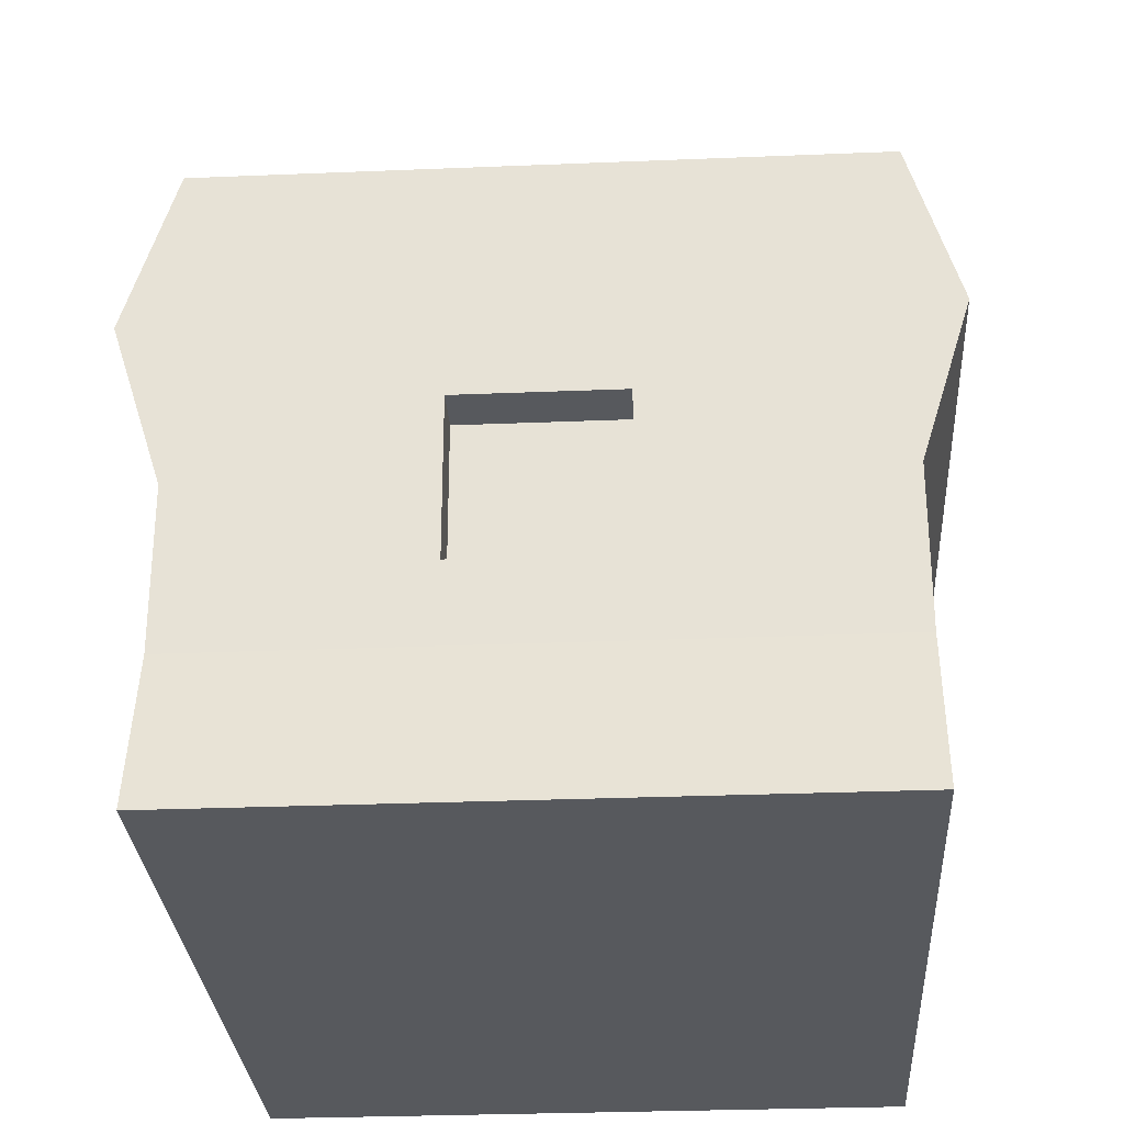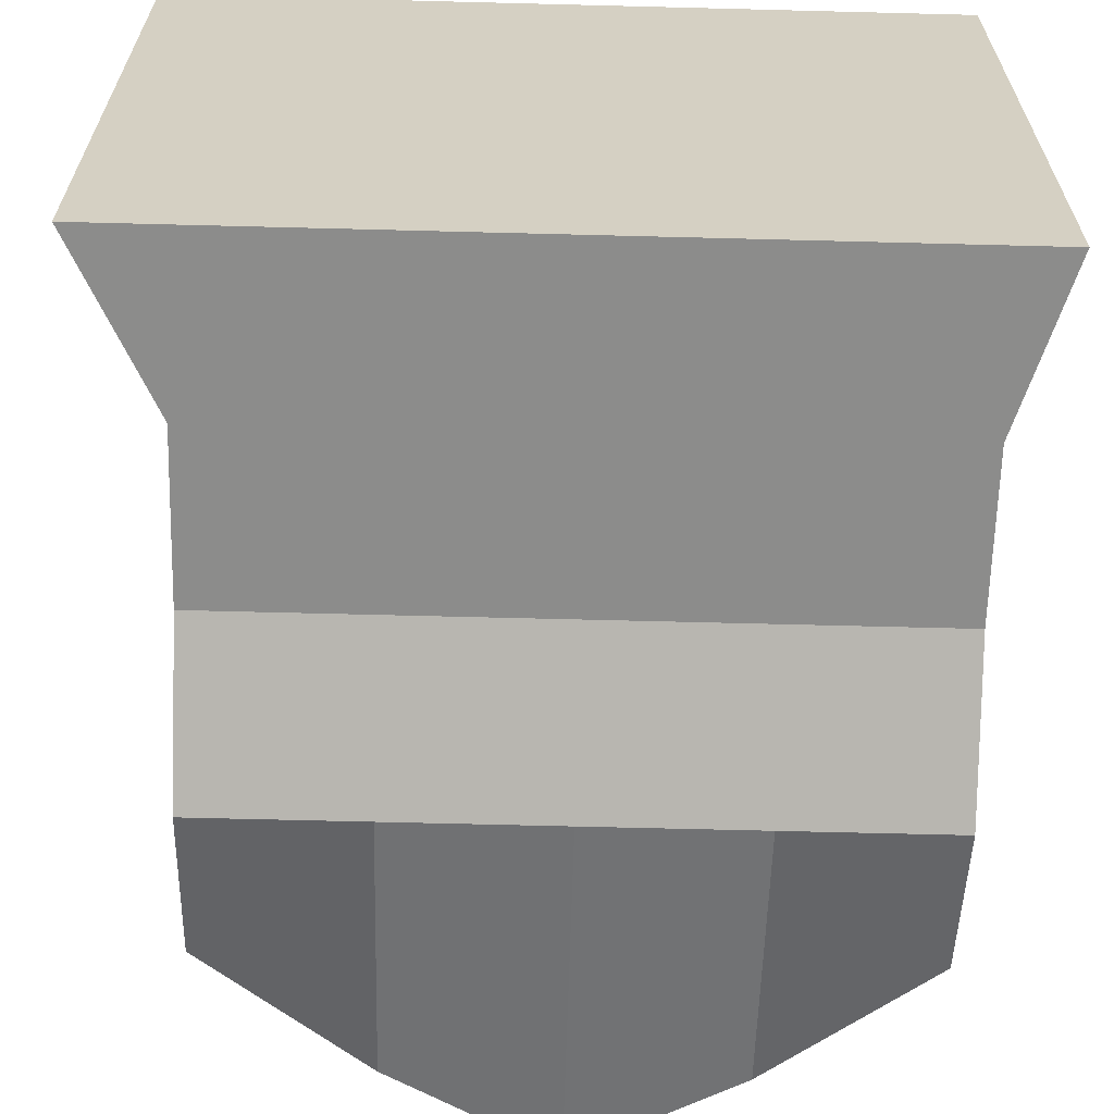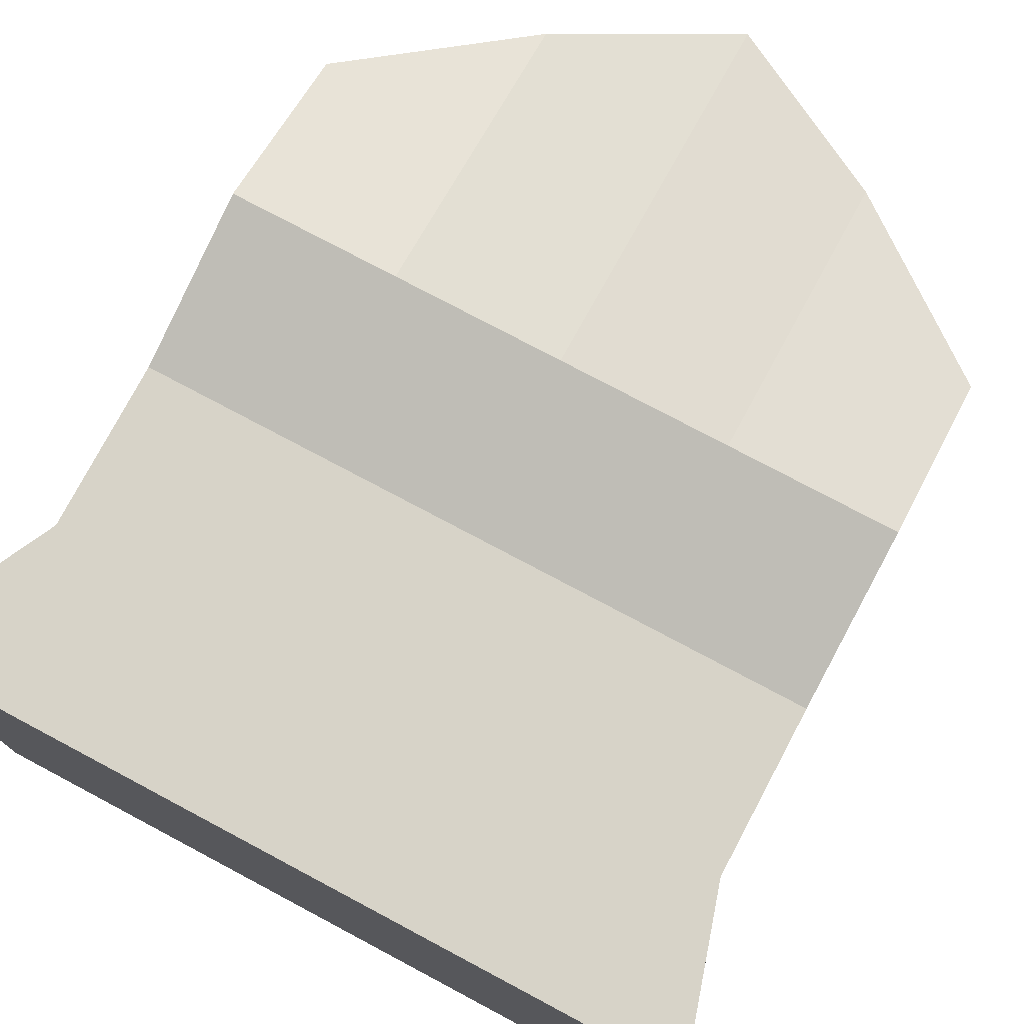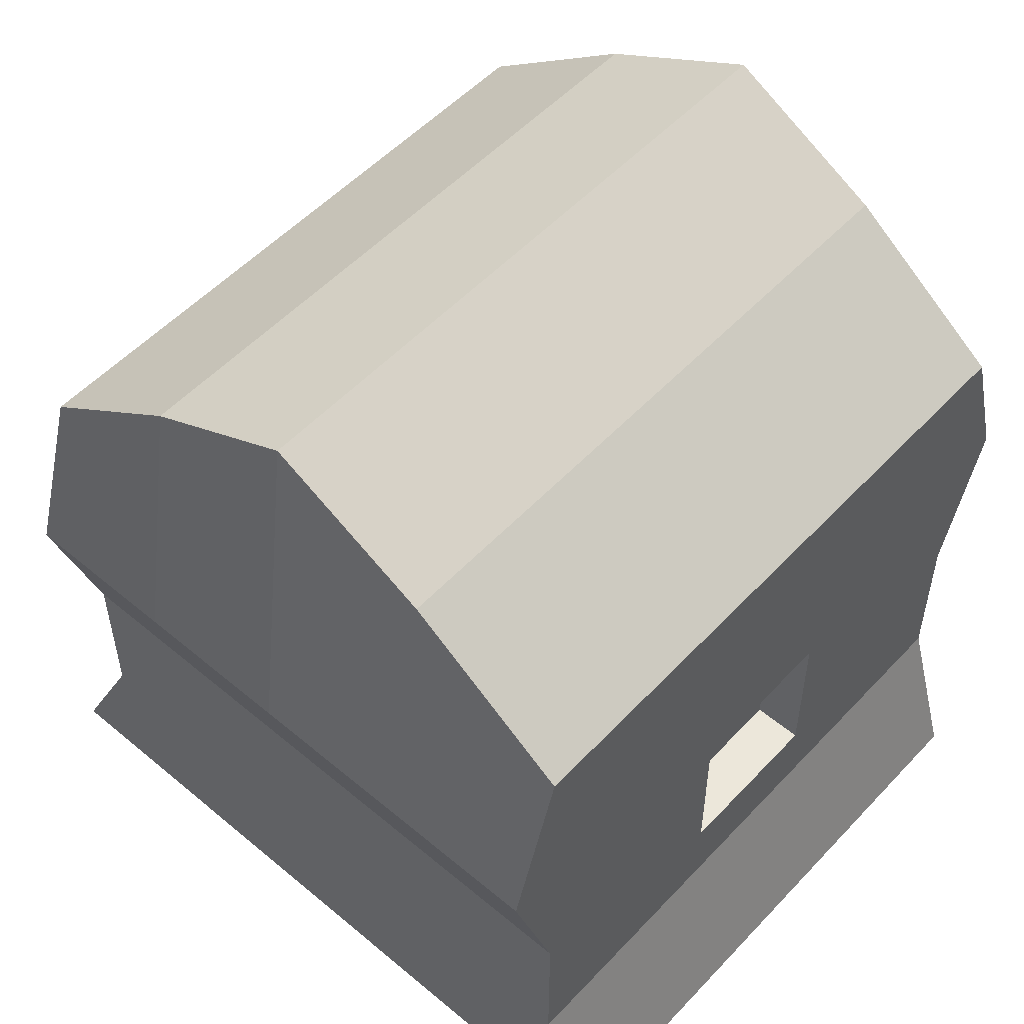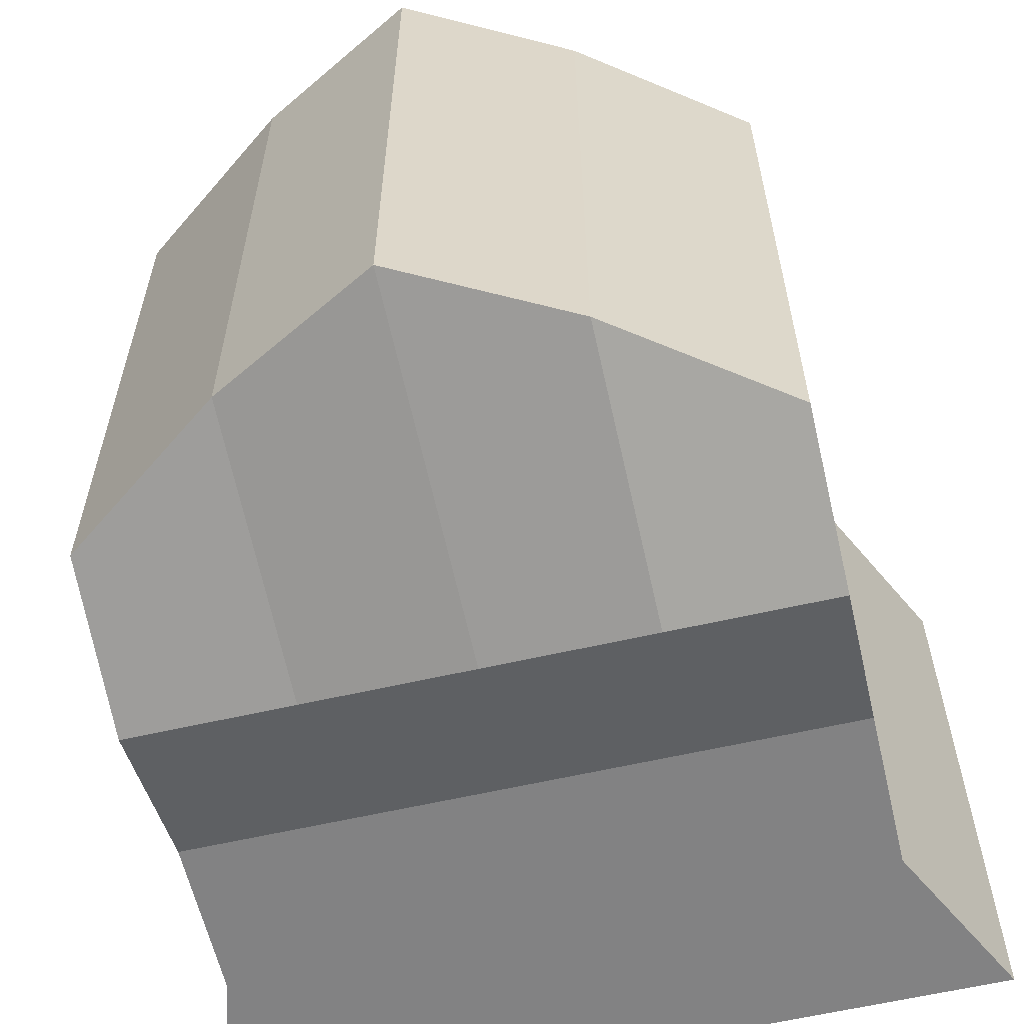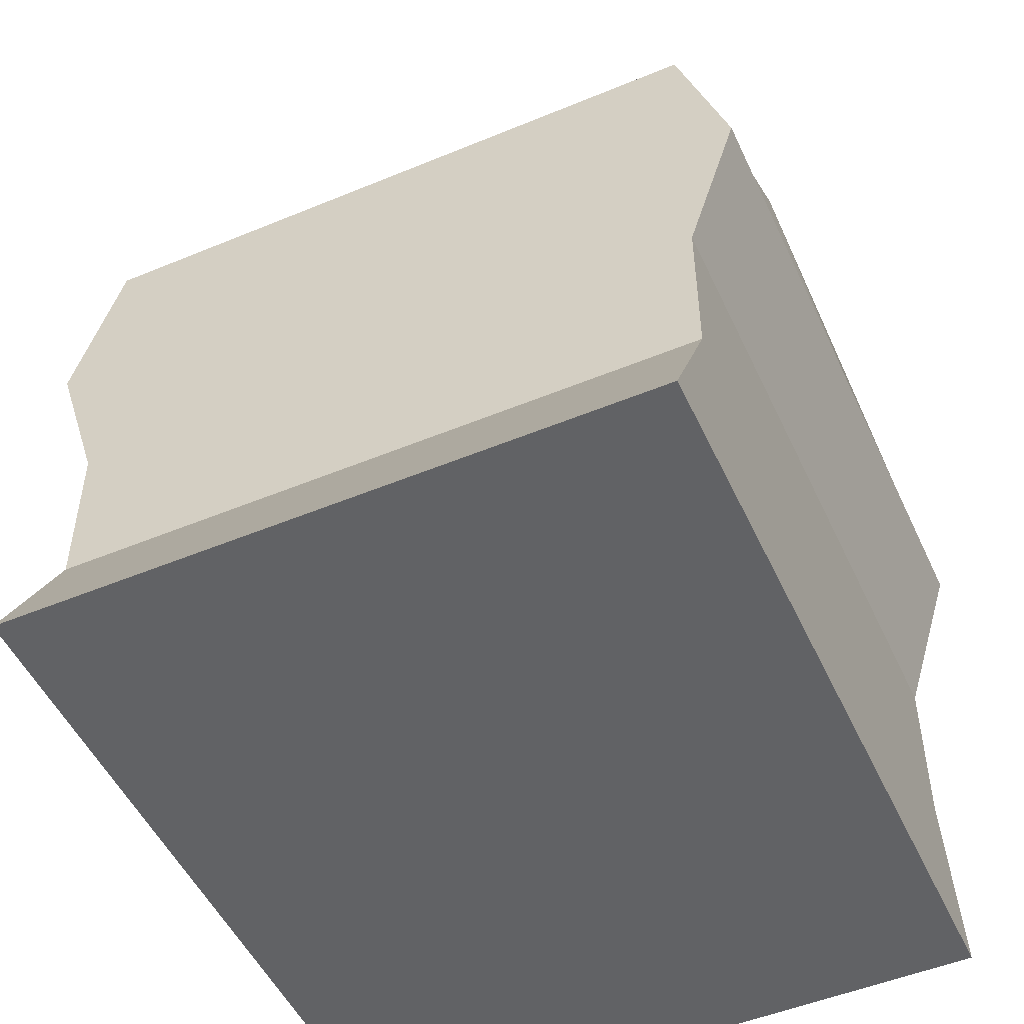
<metadata>
{"format":"obj","ext":"obj","renderer":"f3d","projection":"perspective","resolution":1024,"background":"white","views":[{"elev":-29.1,"azim":93.5,"up":"+Y"},{"elev":-64.1,"azim":-1.5,"up":"+Z"},{"elev":76.6,"azim":28.0,"up":"+Z"},{"elev":53.3,"azim":41.8,"up":"+Y"},{"elev":-60.8,"azim":-166.8,"up":"+Z"},{"elev":-50.6,"azim":-65.6,"up":"+Y"}]}
</metadata>
<code>
o Cube.001
v -1.25 -1 1
v -1.25 -1 1
v -1.25 -1 1
v -1 1 1
v -1 1 1
v -1 1 1
v -1.25 -1 -1
v -1.25 -1 -1
v -1.25 -1 -1
v -1 1 -1
v -1 1 -1
v -1 1 -1
v 1.152 -1 1
v 1.152 -1 1
v 1.152 -1 1
v 1 1 1
v 1 1 1
v 1 1 1
v 1.152 -1 -1
v 1.152 -1 -1
v 1.152 -1 -1
v 1 1 -1
v 1 1 -1
v 1 1 -1
v -1.25 -1 0
v -1.25 -1 0
v -1 0 1
v -1 0 1
v -1 0 1
v -1 1 0
v -1 1 0
v -1 0 -1
v -1 0 -1
v -1 0 -1
v 0 -1 -1
v 0 -1 -1
v 0 1.633 -1
v 0 1.633 -1
v 0 1.633 -1
v 0 1.633 -1
v 1 0 -1
v 1 0 -1
v 1 0 -1
v 1.152 -1 0
v 1.152 -1 0
v 1 1 0
v 1 1 0
v 1 0 1
v 1 0 1
v 1 0 1
v 0 -1 1
v 0 -1 1
v 0 1.633 1
v 0 1.633 1
v 0 1.633 1
v 0 1.633 1
v 0 1.633 0
v 0 1.633 0
v 0 -1 0
v 0 0 1
v 0 0 1
v 0 0 -1
v 0 0 -1
v -1 0 0
v -1.25 -1 0.5
v -1.25 -1 0.5
v -1 0.5 1.158
v -1 0.5 1.158
v -1 0.5 1.158
v -1 1 -0.5
v -1 1 -0.5
v -1 -0.5 -1
v -1 -0.5 -1
v -1 -0.5 -1
v -0.5 -1 -1
v -0.5 -1 -1
v 0.5 1.368 -1
v 0.5 1.368 -1
v 0.5 1.368 -1
v 0.5 1.368 -1
v 1 -0.5 -1
v 1 -0.5 -1
v 1 -0.5 -1
v 1.152 -1 -0.5
v 1.152 -1 -0.5
v 1 1 0.5
v 1 1 0.5
v 1 -0.5 1
v 1 -0.5 1
v 1 -0.5 1
v 0.5 -1 1
v 0.5 -1 1
v -0.5 1.368 1
v -0.5 1.368 1
v -0.5 1.368 1
v -0.5 1.368 1
v -1.25 -1 -0.5
v -1.25 -1 -0.5
v -1 -0.5 1
v -1 -0.5 1
v -1 -0.5 1
v -1 1 0.5
v -1 1 0.5
v -1 0.5 -1.155
v -1 0.5 -1.155
v -1 0.5 -1.155
v 0.5 -1 -1
v 0.5 -1 -1
v -0.5 1.368 -1
v -0.5 1.368 -1
v -0.5 1.368 -1
v -0.5 1.368 -1
v 1 0.5 -1.155
v 1 0.5 -1.155
v 1 0.5 -1.155
v 1.152 -1 0.5
v 1.152 -1 0.5
v 1 1 -0.5
v 1 1 -0.5
v 1 0.5 1.158
v 1 0.5 1.158
v 1 0.5 1.158
v -0.5 -1 1
v -0.5 -1 1
v 0.5 1.368 1
v 0.5 1.368 1
v 0.5 1.368 1
v 0.5 1.368 1
v 0 1.633 0.5
v 0 1.633 0.5
v 0 1.633 -0.5
v 0 1.633 -0.5
v 0.5 1.368 0
v 0.5 1.368 0
v -0.5 1.368 0
v -0.5 1.368 0
v 0 -1 0.5
v 0 -1 -0.5
v -0.5 -1 0
v 0.5 -1 0
v -0.5 0 1
v -0.5 0 1
v 0.5 0 1
v 0.5 0 1
v 0 -0.5 1
v 0 0.5 1.158
v 0 0.5 1.158
v 0 0.5 1.158
v 1 0 0.5
v 1 0 -0.5
v 1 -0.5 0
v 1 -0.5 0
v 1 0.5 0
v 0.5 0 -1
v 0.5 0 -1
v -0.5 0 -1
v -0.5 0 -1
v 0 -0.5 -1
v 0 0.5 -1.155
v 0 0.5 -1.155
v 0 0.5 -1.155
v -1 0 -0.5
v -1 0 0.5
v -1 -0.5 0
v -1 -0.5 0
v -1 0.5 0
v -1 0.5 0.5
v -1 -0.5 0.5
v -1 -0.5 0.5
v -1 -0.5 -0.5
v -1 -0.5 -0.5
v -0.5 0.5 -1.155
v -0.5 0.5 -1.155
v -0.5 0.5 -1.155
v -0.5 -0.5 -1
v 0.5 -0.5 -1
v 1 0.5 -0.5
v 1 -0.5 -0.5
v 1 -0.5 -0.5
v 1 -0.5 0.5
v 1 -0.5 0.5
v 0.5 0.5 1.158
v 0.5 0.5 1.158
v 0.5 0.5 1.158
v 0.5 -0.5 1
v -0.5 -0.5 1
v 0.5 -1 -0.5
v -0.5 -1 -0.5
v -0.5 -1 0.5
v -0.5 1.368 -0.5
v -0.5 1.368 -0.5
v 0.5 1.368 -0.5
v 0.5 1.368 -0.5
v 0.5 1.368 0.5
v 0.5 1.368 0.5
v -0.5 1.368 0.5
v -0.5 1.368 0.5
v 0.5 -1 0.5
v -0.5 0.5 1.158
v -0.5 0.5 1.158
v -0.5 0.5 1.158
v 1 0.5 0.5
v 0.5 0.5 -1.155
v 0.5 0.5 -1.155
v 0.5 0.5 -1.155
v -1 0.5 -0.5
v 1 0 -0.25
v 1 0 -0.25
v 1 0.25 0
v 1 0.25 0
v 1 0 0.25
v 1 0 0.25
v 1 -0.25 0
v 1 -0.25 0
v 1 0.5 -0.25
v 1 0.25 -0.5
v 1 -0.5 -0.25
v 1 -0.5 -0.25
v 1 -0.25 -0.5
v 1 -0.5 0.25
v 1 -0.5 0.25
v 1 -0.25 0.5
v 1 0.5 0.25
v 1 0.25 0.5
v 1 0.25 0.25
v 1 0.25 0.25
v 1 0.25 0.25
v 1 -0.25 0.25
v 1 -0.25 0.25
v 1 -0.25 0.25
v 1 0.25 -0.25
v 1 0.25 -0.25
v 1 0.25 -0.25
v 1 -0.25 -0.25
v 1 -0.25 -0.25
v 1 -0.25 -0.25
v 0.8481 0 -0.25
v 0.8481 0 -0.25
v 0.8481 0 0
v 0.8481 0.25 0
v 0.8481 0.25 0
v 0.8481 0 0.25
v 0.8481 0 0.25
v 0.8481 -0.25 0
v 0.8481 -0.25 0
v 0.8481 0.25 0.25
v 0.8481 0.25 0.25
v 0.8481 0.25 0.25
v 0.8481 -0.25 0.25
v 0.8481 -0.25 0.25
v 0.8481 -0.25 0.25
v 0.8481 0.25 -0.25
v 0.8481 0.25 -0.25
v 0.8481 0.25 -0.25
v 0.8481 -0.25 -0.25
v 0.8481 -0.25 -0.25
v 0.8481 -0.25 -0.25
f 206 70 10
f 206 10 104
f 205 78 22
f 205 22 114
f 202 87 18
f 202 18 122
f 199 95 6
f 199 6 68
f 198 116 13
f 198 13 91
f 196 103 5
f 196 5 93
f 194 130 56
f 194 56 127
f 192 132 58
f 192 58 133
f 190 71 31
f 190 31 135
f 189 137 51
f 189 51 123
f 188 138 59
f 188 59 139
f 187 84 44
f 187 44 140
f 186 142 29
f 186 29 101
f 185 144 61
f 185 61 145
f 183 125 55
f 183 55 148
f 90 181 222
f 222 149 50
f 222 50 90
f 226 211 242
f 226 242 247
f 215 177 119
f 119 47 153
f 119 153 215
f 176 155 42
f 176 42 81
f 175 157 63
f 175 63 158
f 173 112 38
f 173 38 159
f 170 162 32
f 170 32 72
f 168 163 64
f 168 64 164
f 167 102 30
f 167 30 166
f 163 167 166
f 163 166 64
f 27 67 167
f 27 167 163
f 67 4 102
f 67 102 167
f 65 169 165
f 65 165 25
f 1 100 169
f 1 169 65
f 99 27 163
f 99 163 168
f 97 171 73
f 97 73 7
f 25 165 171
f 25 171 97
f 164 64 162
f 164 162 170
f 156 174 160
f 156 160 62
f 33 106 174
f 33 174 156
f 105 12 111
f 105 111 172
f 76 175 158
f 76 158 36
f 9 74 175
f 9 175 76
f 74 34 157
f 74 157 175
f 108 176 81
f 108 81 20
f 36 158 176
f 36 176 108
f 158 63 155
f 158 155 176
f 233 215 153
f 233 153 210
f 150 43 115
f 115 177 216
f 115 216 150
f 115 24 119
f 115 119 177
f 45 85 178
f 217 151 45
f 178 217 45
f 21 82 178
f 21 178 85
f 179 83 43
f 43 150 219
f 43 219 179
f 117 180 89
f 117 89 15
f 117 45 151
f 220 180 117
f 151 220 117
f 230 212 149
f 230 149 222
f 143 182 147
f 143 147 60
f 48 120 182
f 48 182 143
f 121 16 126
f 121 126 184
f 92 185 145
f 92 145 52
f 14 88 185
f 14 185 92
f 88 49 144
f 88 144 185
f 124 186 101
f 124 101 3
f 52 145 186
f 52 186 124
f 145 61 142
f 145 142 186
f 138 187 140
f 138 140 59
f 35 107 187
f 35 187 138
f 107 19 84
f 107 84 187
f 98 188 139
f 98 139 26
f 8 75 188
f 8 188 98
f 75 35 138
f 75 138 188
f 66 189 123
f 66 123 2
f 26 139 189
f 26 189 66
f 139 59 137
f 139 137 189
f 131 191 136
f 131 136 57
f 37 110 191
f 37 191 131
f 109 11 71
f 109 71 190
f 118 193 134
f 118 134 46
f 23 80 193
f 23 193 118
f 79 40 132
f 79 132 192
f 86 195 128
f 86 128 17
f 46 134 195
f 46 195 86
f 133 58 130
f 133 130 194
f 129 197 94
f 129 94 53
f 57 136 197
f 57 197 129
f 135 31 103
f 135 103 196
f 137 198 91
f 137 91 51
f 59 140 198
f 59 198 137
f 140 44 116
f 140 116 198
f 141 201 69
f 141 69 28
f 60 147 201
f 60 201 141
f 146 54 96
f 146 96 200
f 50 149 224
f 224 202 122
f 224 122 50
f 227 223 202
f 227 202 224
f 223 153 47
f 47 87 202
f 47 202 223
f 154 203 113
f 154 113 41
f 62 160 203
f 62 203 154
f 161 39 77
f 161 77 204
f 162 206 104
f 162 104 32
f 64 166 206
f 64 206 162
f 166 30 70
f 166 70 206
f 212 227 224
f 212 224 149
f 234 207 237
f 234 237 255
f 210 153 223
f 210 223 227
f 221 230 222
f 221 222 181
f 152 214 230
f 152 230 221
f 231 209 240
f 231 240 252
f 207 232 253
f 207 253 237
f 150 216 233
f 150 233 208
f 216 177 215
f 216 215 233
f 218 236 214
f 218 214 152
f 179 219 236
f 179 236 218
f 219 150 208
f 219 208 236
f 257 238 239
f 257 239 245
f 239 241 248
f 239 248 243
f 245 239 243
f 245 243 251
f 238 254 241
f 238 241 239
f 211 228 249
f 211 249 242
f 229 213 244
f 229 244 250
f 213 235 256
f 213 256 244
f 209 225 246
f 209 246 240

</code>
